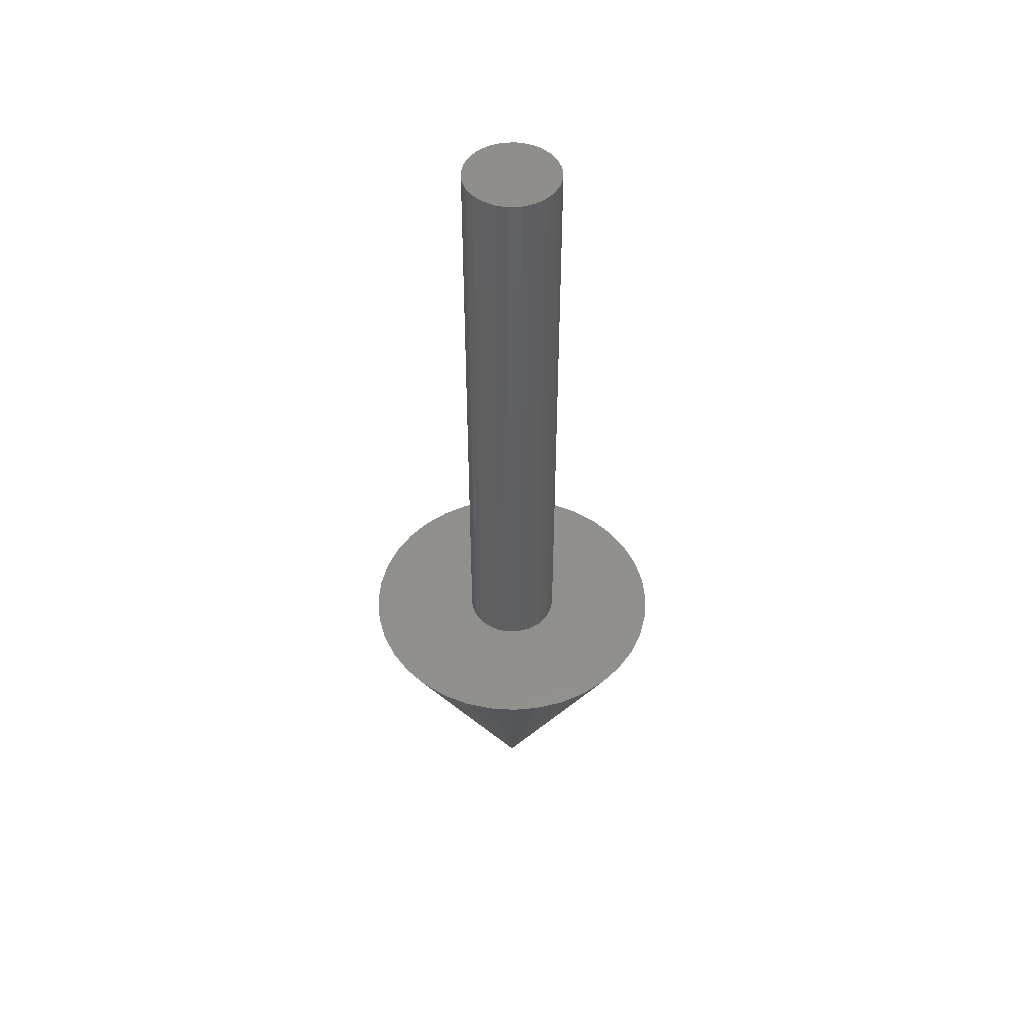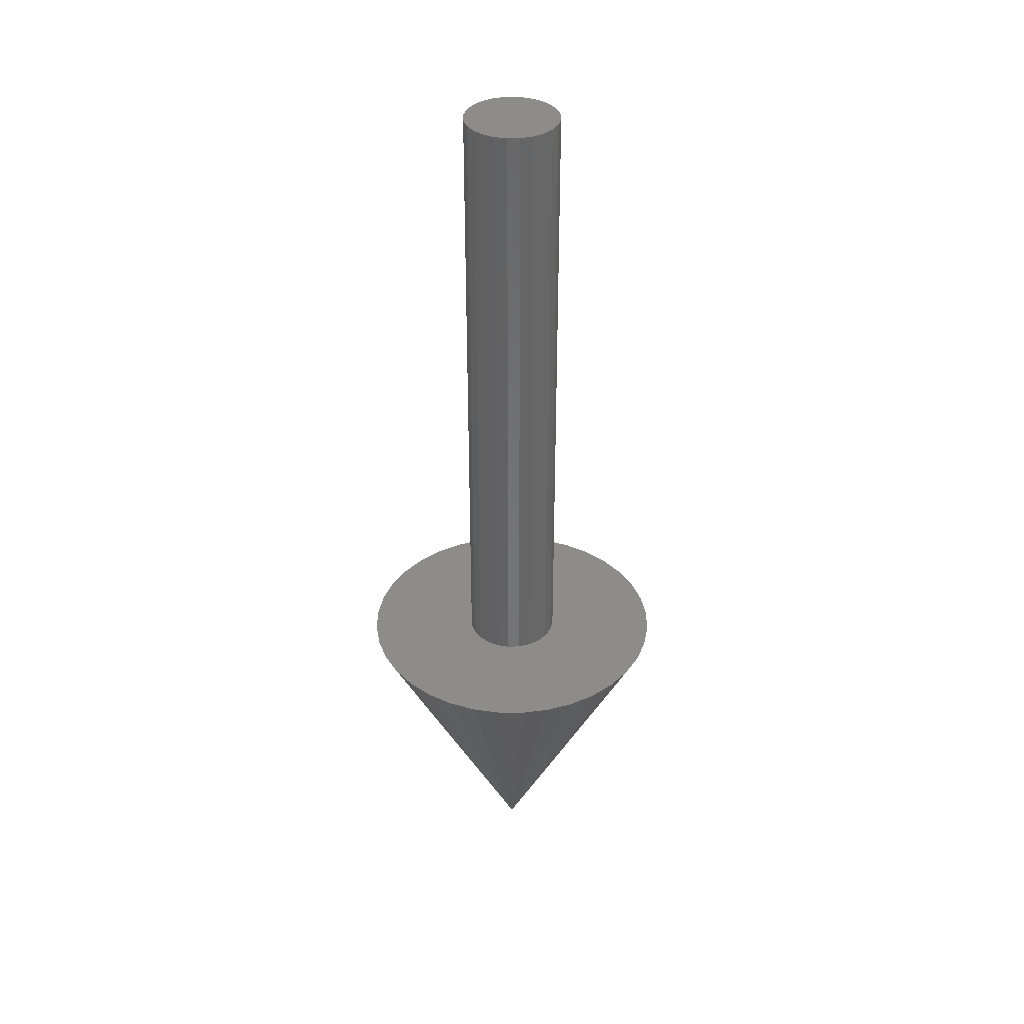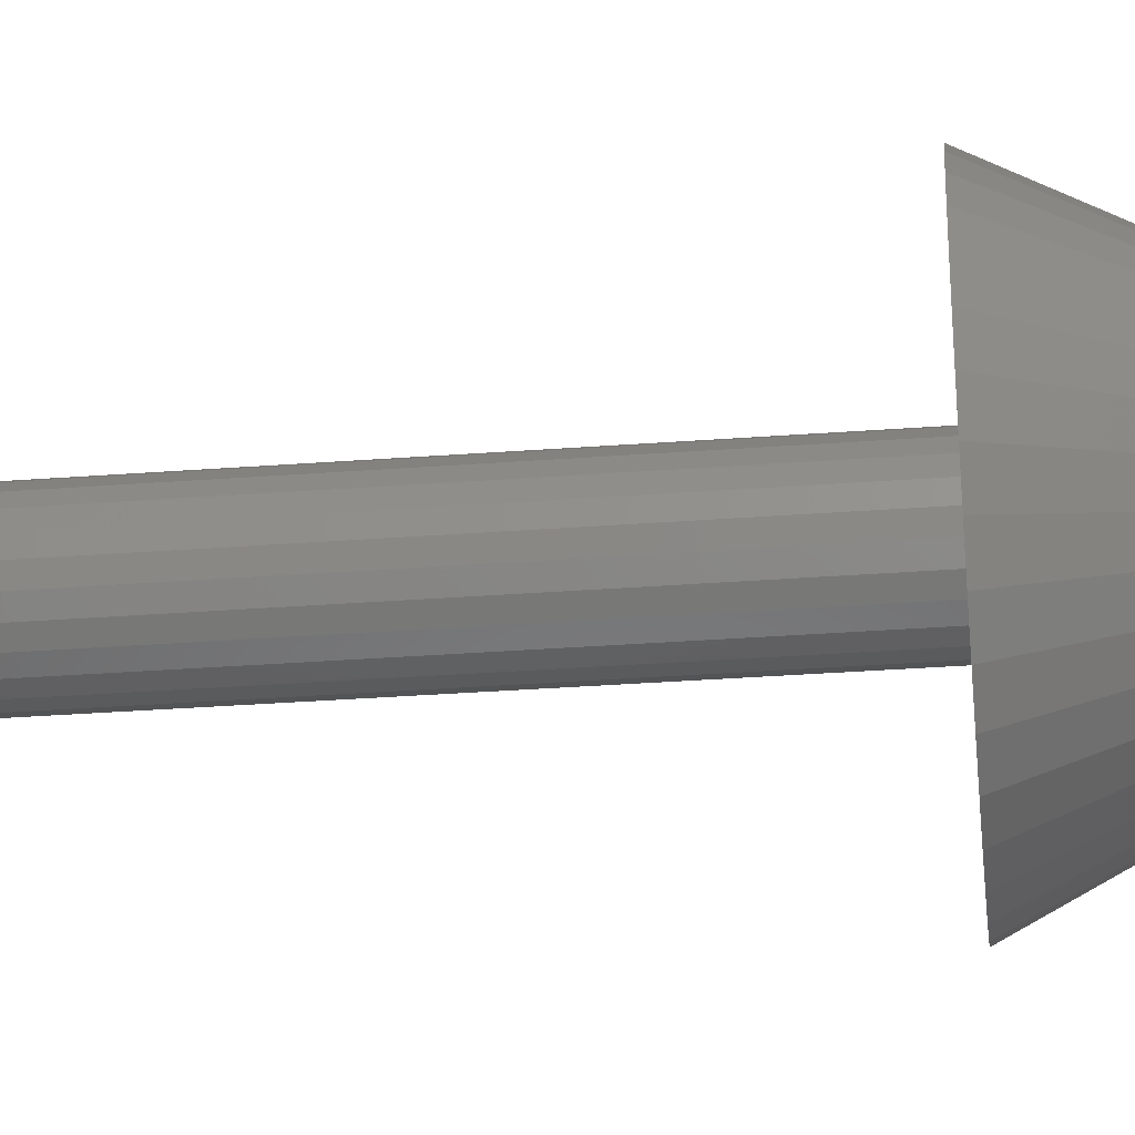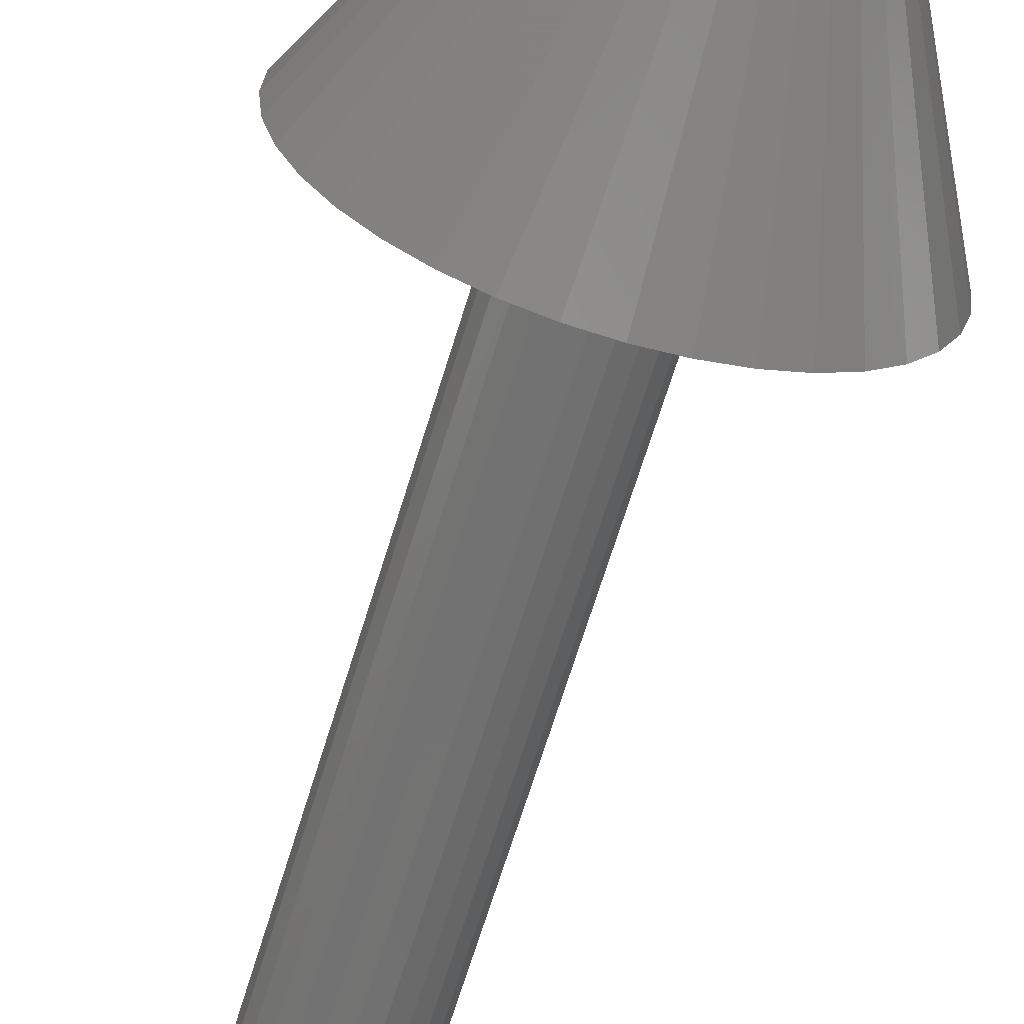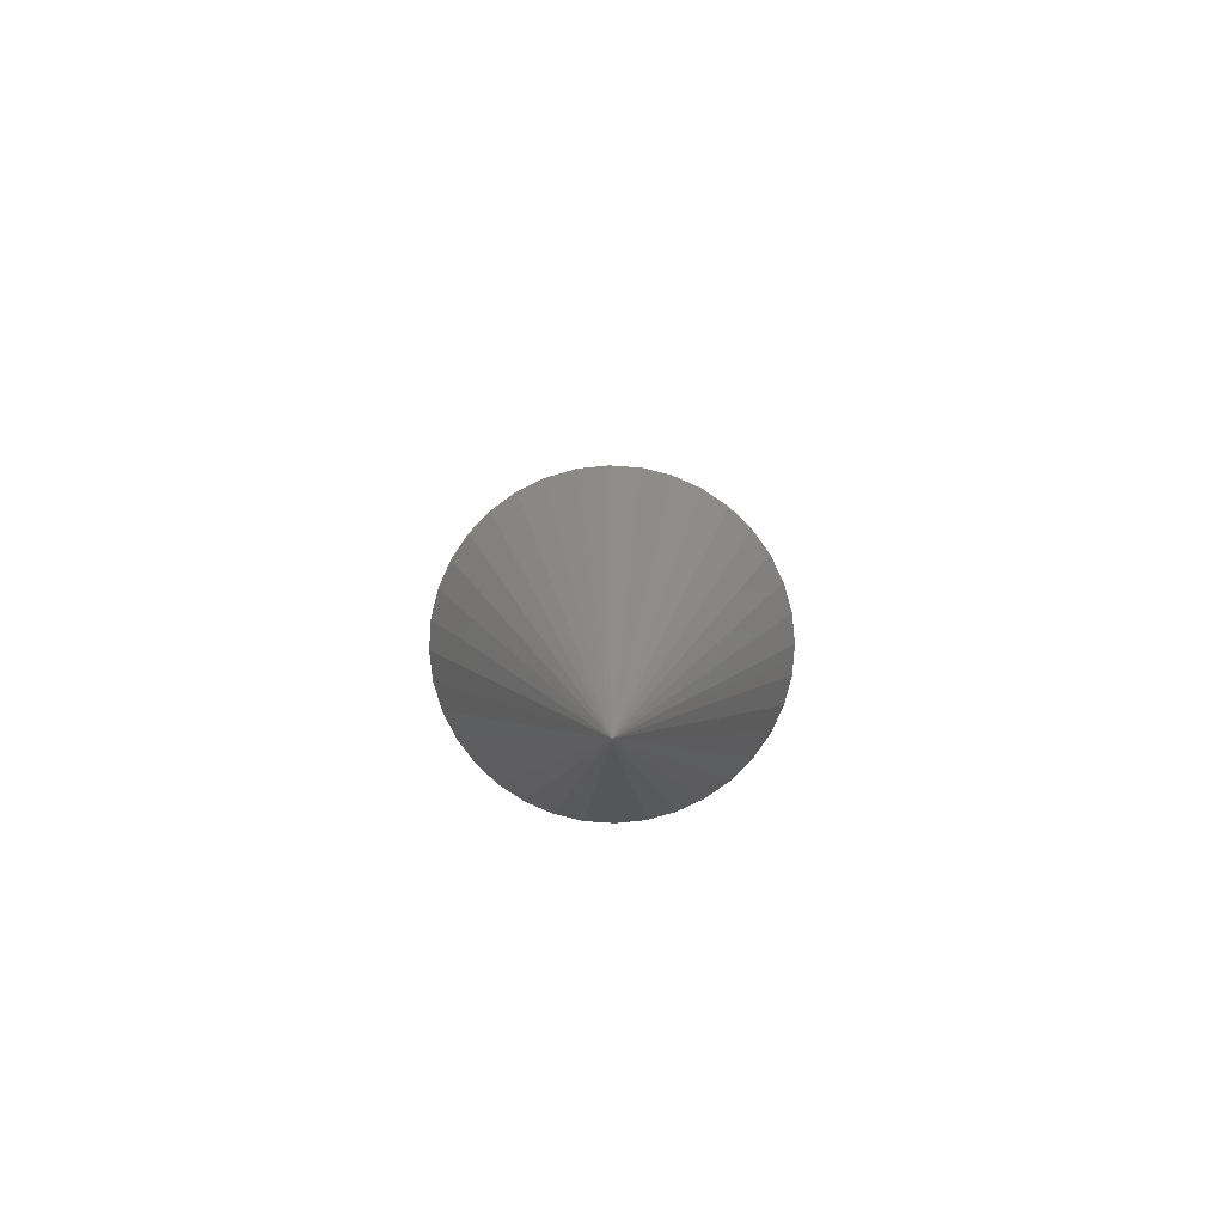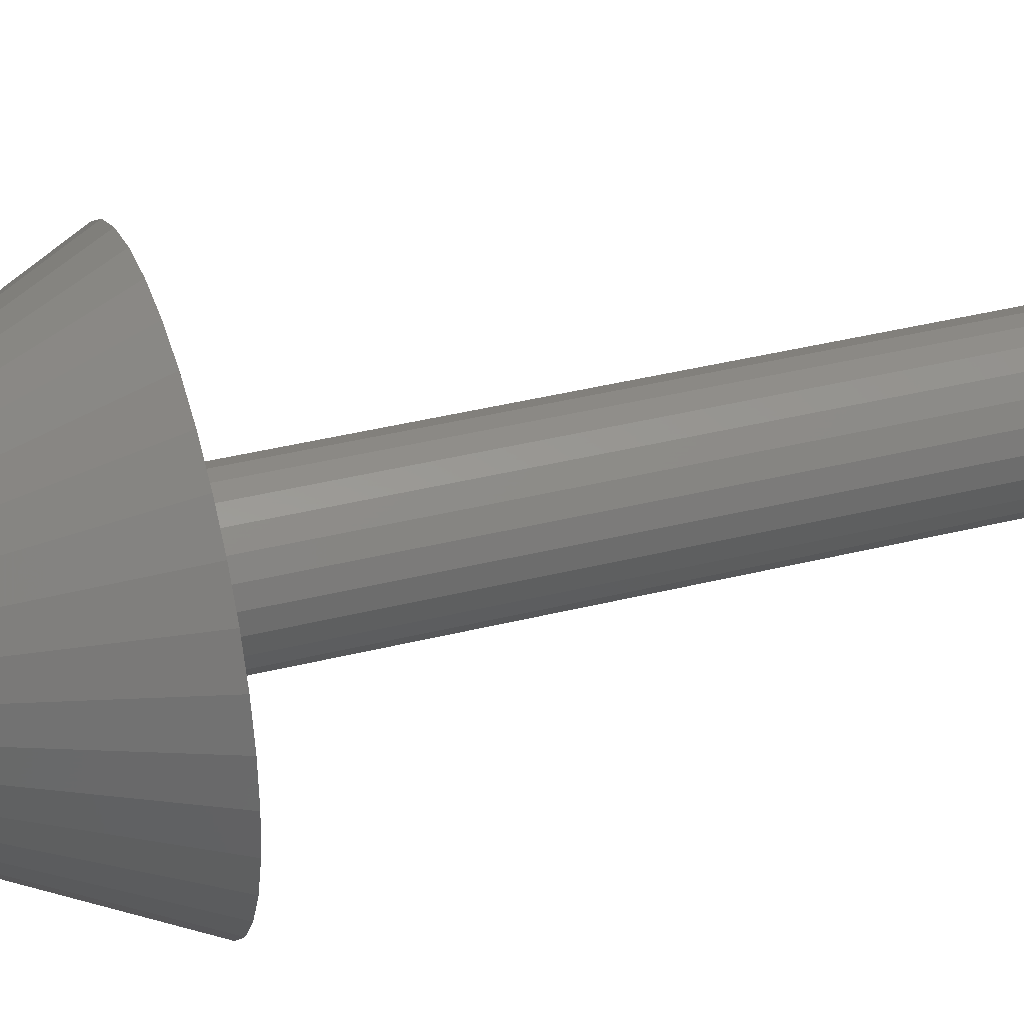
<metadata>
{"format":"stl","ext":"stl","renderer":"f3d","projection":"perspective","resolution":1024,"background":"white","views":[{"elev":49.0,"azim":-130.8,"up":"+Z"},{"elev":36.8,"azim":125.4,"up":"+Z"},{"elev":-33.8,"azim":95.8,"up":"+Y"},{"elev":-63.9,"azim":163.4,"up":"+Y"},{"elev":-78.9,"azim":-29.0,"up":"+Z"},{"elev":37.5,"azim":-107.9,"up":"+Y"}]}
</metadata>
<code>
# stl→obj: 87 verts, 167 faces
v 1.5 -1.5 0
v 6.5 -1.5 10
v 6.424 -2.368 10
v 6.198 -3.21 10
v 5.83 -4 10
v 5.33 -4.714 10
v 4.714 -5.33 10
v 4 -5.83 10
v 3.21 -6.198 10
v 2.368 -6.424 10
v 1.5 -6.5 10
v 0.6318 -6.424 10
v -0.2101 -6.198 10
v -1 -5.83 10
v -1.714 -5.33 10
v -2.33 -4.714 10
v -2.83 -4 10
v -3.198 -3.21 10
v -3.424 -2.368 10
v -3.5 -1.5 10
v -3.424 -0.6318 10
v -3.198 0.2101 10
v -2.83 1 10
v -2.33 1.714 10
v -1.714 2.33 10
v -1 2.83 10
v -0.2101 3.198 10
v 0.6318 3.424 10
v 1.5 3.5 10
v 2.368 3.424 10
v 3.21 3.198 10
v 4 2.83 10
v 4.714 2.33 10
v 5.33 1.714 10
v 5.83 1 10
v 6.198 0.2101 10
v 6.424 -0.6318 10
v 2.949 -1.888 30
v 3 -1.5 30
v 1.5 -1.5 30
v 2.949 -1.888 10
v 3 -1.5 10
v 1.5 -1.5 10
v 2.799 -2.25 30
v 2.799 -2.25 10
v 2.561 -2.561 30
v 2.561 -2.561 10
v 2.25 -2.799 30
v 2.25 -2.799 10
v 1.888 -2.949 30
v 1.888 -2.949 10
v 1.5 -3 30
v 1.5 -3 10
v 1.112 -2.949 30
v 1.112 -2.949 10
v 0.75 -2.799 30
v 0.75 -2.799 10
v 0.4393 -2.561 30
v 0.4393 -2.561 10
v 0.201 -2.25 30
v 0.201 -2.25 10
v 0.05111 -1.888 30
v 0.05111 -1.888 10
v 0 -1.5 30
v 0 -1.5 10
v 0.05111 -1.112 30
v 0.05111 -1.112 10
v 0.201 -0.75 30
v 0.201 -0.75 10
v 0.4393 -0.4393 30
v 0.4393 -0.4393 10
v 0.75 -0.201 30
v 0.75 -0.201 10
v 1.112 -0.05111 30
v 1.112 -0.05111 10
v 1.5 1.776e-15 30
v 1.5 -8.882e-16 10
v 1.888 -0.05111 30
v 1.888 -0.05111 10
v 2.25 -0.201 30
v 2.25 -0.201 10
v 2.561 -0.4393 30
v 2.561 -0.4393 10
v 2.799 -0.75 30
v 2.799 -0.75 10
v 2.949 -1.112 30
v 2.949 -1.112 10
f 1 2 3
f 1 3 4
f 1 4 5
f 1 5 6
f 1 6 7
f 1 7 8
f 1 8 9
f 1 9 10
f 1 10 11
f 1 11 12
f 1 12 13
f 1 13 14
f 1 14 15
f 1 15 16
f 1 16 17
f 1 17 18
f 1 18 19
f 1 19 20
f 1 20 21
f 1 21 22
f 1 22 23
f 1 23 24
f 1 24 25
f 1 25 26
f 1 26 27
f 1 27 28
f 1 28 29
f 1 29 30
f 1 30 31
f 1 31 32
f 1 32 33
f 1 33 34
f 1 34 35
f 1 35 36
f 1 36 37
f 1 37 2
f 2 37 36
f 2 36 35
f 2 35 34
f 2 34 33
f 2 33 32
f 2 32 31
f 2 31 30
f 2 30 29
f 2 29 28
f 2 28 27
f 2 27 26
f 2 26 25
f 2 25 24
f 2 24 23
f 2 23 22
f 2 22 21
f 2 21 20
f 2 20 19
f 2 19 18
f 2 18 17
f 2 17 16
f 2 16 15
f 2 15 14
f 2 14 13
f 2 13 12
f 2 12 11
f 2 11 10
f 2 10 9
f 2 9 8
f 2 8 7
f 2 7 6
f 2 6 5
f 2 5 4
f 2 4 3
f 2 3 2
f 38 39 40
f 41 42 39
f 41 39 38
f 42 41 43
f 44 38 40
f 45 41 38
f 45 38 44
f 41 45 43
f 46 44 40
f 47 45 44
f 47 44 46
f 45 47 43
f 48 46 40
f 49 47 46
f 49 46 48
f 47 49 43
f 50 48 40
f 51 49 48
f 51 48 50
f 49 51 43
f 52 50 40
f 53 51 50
f 53 50 52
f 51 53 43
f 54 52 40
f 55 53 52
f 55 52 54
f 53 55 43
f 56 54 40
f 57 55 54
f 57 54 56
f 55 57 43
f 58 56 40
f 59 57 56
f 59 56 58
f 57 59 43
f 60 58 40
f 61 59 58
f 61 58 60
f 59 61 43
f 62 60 40
f 63 61 60
f 63 60 62
f 61 63 43
f 64 62 40
f 65 63 62
f 65 62 64
f 63 65 43
f 66 64 40
f 67 65 64
f 67 64 66
f 65 67 43
f 68 66 40
f 69 67 66
f 69 66 68
f 67 69 43
f 70 68 40
f 71 69 68
f 71 68 70
f 69 71 43
f 72 70 40
f 73 71 70
f 73 70 72
f 71 73 43
f 74 72 40
f 75 73 72
f 75 72 74
f 73 75 43
f 76 74 40
f 77 75 74
f 77 74 76
f 75 77 43
f 78 76 40
f 79 77 76
f 79 76 78
f 77 79 43
f 80 78 40
f 81 79 78
f 81 78 80
f 79 81 43
f 82 80 40
f 83 81 80
f 83 80 82
f 81 83 43
f 84 82 40
f 85 83 82
f 85 82 84
f 83 85 43
f 86 84 40
f 87 85 84
f 87 84 86
f 85 87 43
f 39 86 40
f 42 87 86
f 42 86 39
f 87 42 43

</code>
